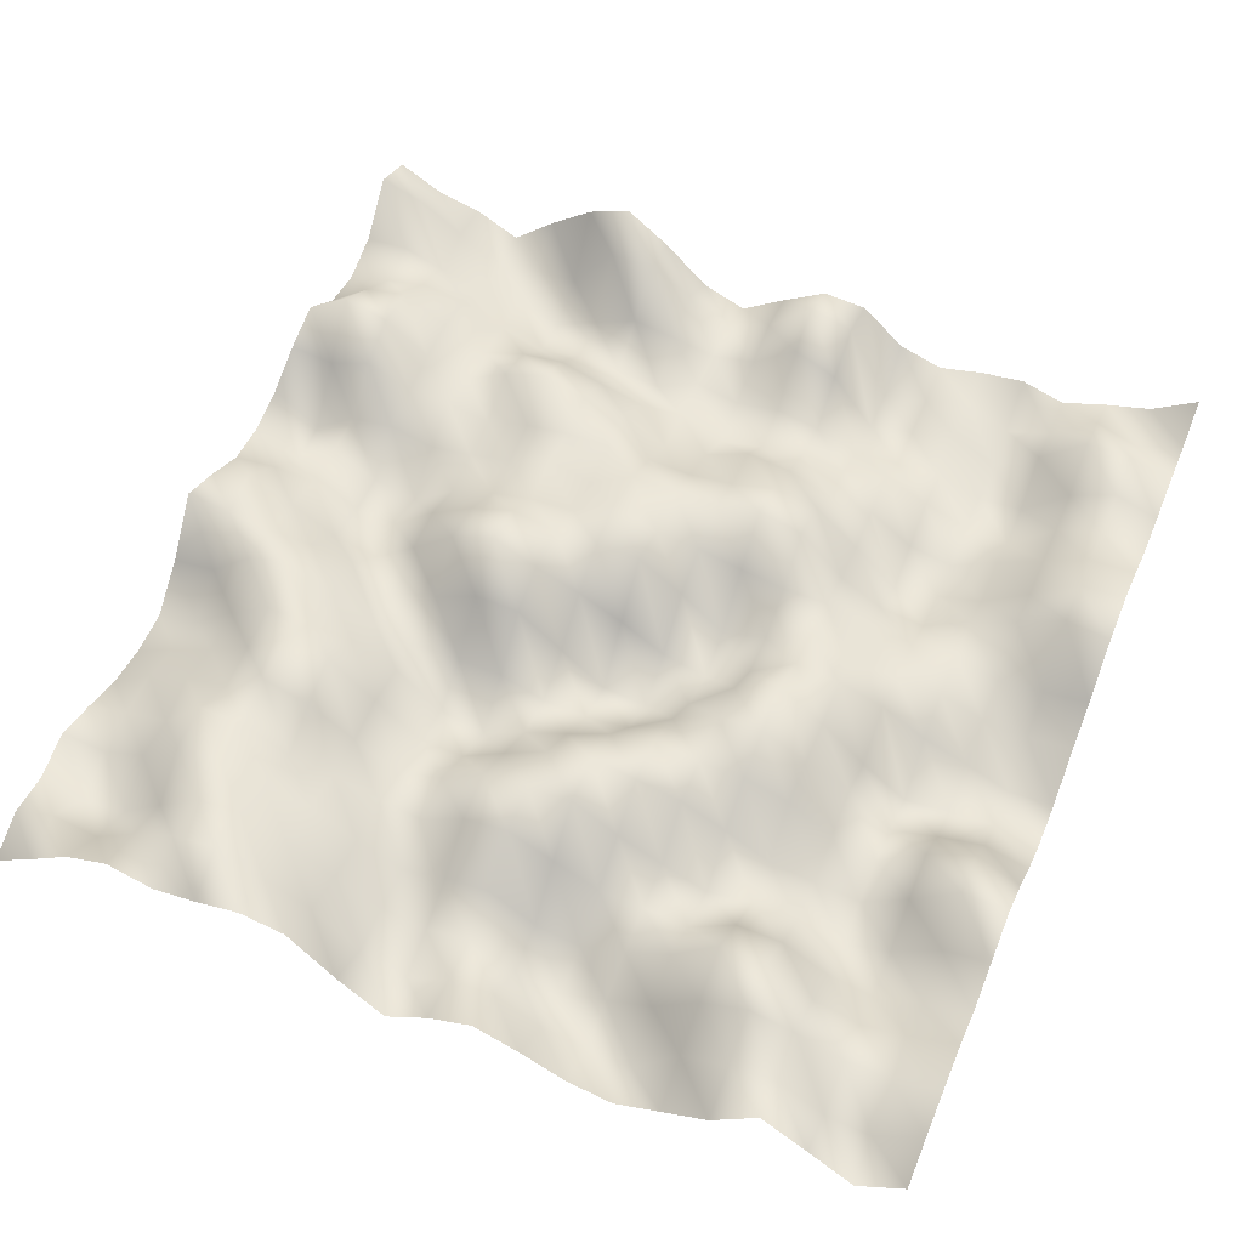
<metadata>
{"format":"obj","ext":"obj","renderer":"f3d","projection":"perspective","resolution":1024,"background":"white","views":[{"elev":56.1,"azim":-67.3,"up":"+Y"}]}
</metadata>
<code>
o TerrainMesh
v -5 -0.4784 -5
v -4.5 -0.2487 -5
v -4 -0.332 -5
v -3.5 -0.1873 -5
v -3 -0.3885 -5
v -2.5 -0.6082 -5
v -2 -0.7021 -5
v -1.5 -0.6761 -5
v -1 -0.2545 -5
v -0.5 0.3664 -5
v 0 0.1223 -5
v 0.5 -0.1705 -5
v 1 -0.2203 -5
v 1.5 -0.0965 -5
v 2 0.1458 -5
v 2.5 0.3101 -5
v 3 -0.0947 -5
v 3.5 -0.1921 -5
v 4 -0.01177 -5
v 4.5 0.5147 -5
v 5 0.2997 -5
v -5 -0.09716 -4.5
v -4.5 0.003462 -4.5
v -4 -0.4573 -4.5
v -3.5 -0.2449 -4.5
v -3 -0.1987 -4.5
v -2.5 -0.199 -4.5
v -2 -0.3764 -4.5
v -1.5 -0.5325 -4.5
v -1 -0.1723 -4.5
v -0.5 0.2853 -4.5
v 0 0.3669 -4.5
v 0.5 -0.0984 -4.5
v 1 -0.5802 -4.5
v 1.5 -0.5359 -4.5
v 2 0.08105 -4.5
v 2.5 0.681 -4.5
v 3 0.3272 -4.5
v 3.5 -0.04028 -4.5
v 4 0.01775 -4.5
v 4.5 0.3337 -4.5
v 5 0.0142 -4.5
v -5 0.3135 -4
v -4.5 -0.1031 -4
v -4 -0.3851 -4
v -3.5 -0.004404 -4
v -3 -0.0792 -4
v -2.5 0.05407 -4
v -2 -0.09219 -4
v -1.5 -0.05401 -4
v -1 0.3296 -4
v -0.5 0.2014 -4
v 0 0.06689 -4
v 0.5 -0.1263 -4
v 1 -0.1355 -4
v 1.5 -0.1297 -4
v 2 0.3056 -4
v 2.5 0.5318 -4
v 3 0.4447 -4
v 3.5 0.09186 -4
v 4 -0.1628 -4
v 4.5 -0.02046 -4
v 5 -0.1073 -4
v -5 0.5216 -3.5
v -4.5 0.3059 -3.5
v -4 0.08845 -3.5
v -3.5 0.4866 -3.5
v -3 0.5238 -3.5
v -2.5 0.207 -3.5
v -2 0.2494 -3.5
v -1.5 0.3225 -3.5
v -1 0.5303 -3.5
v -0.5 0.2037 -3.5
v 0 -0.2751 -3.5
v 0.5 -0.419 -3.5
v 1 -0.4426 -3.5
v 1.5 -0.02836 -3.5
v 2 0.04636 -3.5
v 2.5 0.1172 -3.5
v 3 0.1378 -3.5
v 3.5 0.01136 -3.5
v 4 -0.293 -3.5
v 4.5 -0.4292 -3.5
v 5 -0.3811 -3.5
v -5 0.3539 -3
v -4.5 0.616 -3
v -4 0.5338 -3
v -3.5 0.5035 -3
v -3 0.4707 -3
v -2.5 0.6448 -3
v -2 0.6942 -3
v -1.5 0.3051 -3
v -1 0.2336 -3
v -0.5 0.1211 -3
v 0 -0.4039 -3
v 0.5 -0.4094 -3
v 1 -0.555 -3
v 1.5 -0.1679 -3
v 2 0.05541 -3
v 2.5 -0.05939 -3
v 3 -0.1386 -3
v 3.5 -0.2259 -3
v 4 -0.2463 -3
v 4.5 -0.2579 -3
v 5 0.08878 -3
v -5 0.4416 -2.5
v -4.5 0.7326 -2.5
v -4 0.6236 -2.5
v -3.5 0.3169 -2.5
v -3 0.2007 -2.5
v -2.5 0.451 -2.5
v -2 0.6245 -2.5
v -1.5 0.2342 -2.5
v -1 -0.108 -2.5
v -0.5 -0.1863 -2.5
v 0 0.03837 -2.5
v 0.5 0.06334 -2.5
v 1 -0.1481 -2.5
v 1.5 -0.06858 -2.5
v 2 -0.04892 -2.5
v 2.5 0.2598 -2.5
v 3 0.06318 -2.5
v 3.5 -0.4232 -2.5
v 4 -0.4991 -2.5
v 4.5 -0.2169 -2.5
v 5 0.4938 -2.5
v -5 0.5814 -2
v -4.5 0.4374 -2
v -4 0.2796 -2
v -3.5 0.2599 -2
v -3 0.1096 -2
v -2.5 0.05879 -2
v -2 0.09701 -2
v -1.5 -0.01979 -2
v -1 -0.2356 -2
v -0.5 0.03074 -2
v 0 0.515 -2
v 0.5 0.4112 -2
v 1 0.07639 -2
v 1.5 0.07712 -2
v 2 0.1346 -2
v 2.5 0.4736 -2
v 3 0.1465 -2
v 3.5 -0.2806 -2
v 4 -0.2198 -2
v 4.5 0.4585 -2
v 5 0.7178 -2
v -5 0.4903 -1.5
v -4.5 0.1339 -1.5
v -4 -0.04867 -1.5
v -3.5 -0.1124 -1.5
v -3 -0.05869 -1.5
v -2.5 -0.2943 -1.5
v -2 -0.3838 -1.5
v -1.5 -0.5302 -1.5
v -1 -0.2217 -1.5
v -0.5 0.3261 -1.5
v 0 0.7646 -1.5
v 0.5 0.6362 -1.5
v 1 0.2231 -1.5
v 1.5 0.3322 -1.5
v 2 0.2225 -1.5
v 2.5 0.3327 -1.5
v 3 -0.01971 -1.5
v 3.5 -0.3271 -1.5
v 4 0.03176 -1.5
v 4.5 0.4577 -1.5
v 5 0.3327 -1.5
v -5 -0.09441 -1
v -4.5 -0.3774 -1
v -4 -0.351 -1
v -3.5 -0.381 -1
v -3 -0.1396 -1
v -2.5 -0.08127 -1
v -2 -0.4015 -1
v -1.5 -0.6677 -1
v -1 -0.2304 -1
v -0.5 0.3138 -1
v 0 0.4842 -1
v 0.5 0.5227 -1
v 1 0.2733 -1
v 1.5 0.1727 -1
v 2 0.2357 -1
v 2.5 0.2133 -1
v 3 -0.1678 -1
v 3.5 -0.3929 -1
v 4 -0.05277 -1
v 4.5 0.1649 -1
v 5 -0.1613 -1
v -5 -0.5636 -0.5
v -4.5 -0.6247 -0.5
v -4 -0.4544 -0.5
v -3.5 -0.205 -0.5
v -3 0.2149 -0.5
v -2.5 0.3376 -0.5
v -2 -0.01493 -0.5
v -1.5 -0.3567 -0.5
v -1 -0.439 -0.5
v -0.5 -0.151 -0.5
v 0 0.2779 -0.5
v 0.5 0.5475 -0.5
v 1 0.6388 -0.5
v 1.5 0.5347 -0.5
v 2 0.245 -0.5
v 2.5 -0.1146 -0.5
v 3 -0.1089 -0.5
v 3.5 -0.1061 -0.5
v 4 -0.1586 -0.5
v 4.5 -0.1567 -0.5
v 5 -0.3686 -0.5
v -5 -0.1872 0
v -4.5 -0.2739 0
v -4 -0.2973 0
v -3.5 -0.1323 0
v -3 0.303 0
v -2.5 0.3976 0
v -2 0.3403 0
v -1.5 -0.07 0
v -1 -0.4806 0
v -0.5 -0.6013 0
v 0 0 0
v 0.5 0.5289 0
v 1 0.391 0
v 1.5 0.5285 0
v 2 0.2221 0
v 2.5 -0.01119 0
v 3 -0.3545 0
v 3.5 -0.2217 0
v 4 -0.02928 0
v 4.5 0.08279 0
v 5 0.003164 0
v -5 0.05047 0.5
v -4.5 -0.2177 0.5
v -4 -0.6308 0.5
v -3.5 -0.4909 0.5
v -3 0.02074 0.5
v -2.5 0.4494 0.5
v -2 0.5277 0.5
v -1.5 0.2474 0.5
v -1 -0.3756 0.5
v -0.5 -0.6705 0.5
v 0 -0.3474 0.5
v 0.5 0.151 0.5
v 1 0.3439 0.5
v 1.5 0.5349 0.5
v 2 0.301 0.5
v 2.5 0.2572 0.5
v 3 -0.2104 0.5
v 3.5 -0.1081 0.5
v 4 0.3946 0.5
v 4.5 0.5984 0.5
v 5 0.3481 0.5
v -5 -0.1511 1
v -4.5 -0.559 1
v -4 -0.7445 1
v -3.5 -0.5992 1
v -3 -0.2483 1
v -2.5 0.07867 1
v -2 0.4222 1
v -1.5 0.4369 1
v -1 0.1083 1
v -0.5 -0.3245 1
v 0 -0.4966 1
v 0.5 -0.3255 1
v 1 0.2304 1
v 1.5 0.6671 1
v 2 0.4733 1
v 2.5 0.1865 1
v 3 -0.09039 1
v 3.5 -0.2176 1
v 4 0.1582 1
v 4.5 0.4515 1
v 5 0.3095 1
v -5 -0.4084 1.5
v -4.5 -0.6446 1.5
v -4 -0.5051 1.5
v -3.5 -0.3393 1.5
v -3 -0.2647 1.5
v -2.5 -0.1802 1.5
v -2 0.3069 1.5
v -1.5 0.3231 1.5
v -1 0.4831 1.5
v -0.5 0.3022 1.5
v 0 -0.1021 1.5
v 0.5 -0.1346 1.5
v 1 0.1375 1.5
v 1.5 0.5302 1.5
v 2 0.3743 1.5
v 2.5 -0.05086 1.5
v 3 -0.1645 1.5
v 3.5 -0.4042 1.5
v 4 -0.5179 1.5
v 4.5 -0.5172 1.5
v 5 -0.1525 1.5
v -5 -0.5052 2
v -4.5 -0.7014 2
v -4 -0.2332 2
v -3.5 -0.01337 2
v -3 -0.3257 2
v -2.5 -0.4259 2
v -2 0.0369 2
v -1.5 0.3204 2
v -1 0.5009 2
v -0.5 0.6253 2
v 0 0.3565 2
v 0.5 0.2303 2
v 1 0.1352 2
v 1.5 -0.02326 2
v 2 -0.09701 2
v 2.5 -0.06818 2
v 3 -0.00882 2
v 3.5 -0.3774 2
v 4 -0.3926 2
v 4.5 -0.3714 2
v 5 -0.3189 2
v -5 -0.2531 2.5
v -4.5 0.04221 2.5
v -4 0.258 2.5
v -3.5 0.56 2.5
v -3 0.1063 2.5
v -2.5 -0.2777 2.5
v -2 -0.2783 2.5
v -1.5 0.1572 2.5
v -1 0.2028 2.5
v -0.5 0.2106 2.5
v 0 0.2899 2.5
v 0.5 -0.02603 2.5
v 1 -0.01465 2.5
v 1.5 -0.3535 2.5
v 2 -0.6235 2.5
v 2.5 -0.451 2.5
v 3 -0.2684 2.5
v 3.5 -0.3594 2.5
v 4 -0.1991 2.5
v 4.5 -0.1672 2.5
v 5 -0.1769 2.5
v -5 -0.003668 3
v -4.5 0.2246 3
v -4 0.4971 3
v -3.5 0.6137 3
v -3 0.09912 3
v -2.5 -0.3032 3
v -2 -0.3548 3
v -1.5 -0.2001 3
v -1 -0.04684 3
v -0.5 -0.2992 3
v 0 0.1197 3
v 0.5 -0.02167 3
v 1 -0.1164 3
v 1.5 -0.4156 3
v 2 -0.5061 3
v 2.5 -0.5643 3
v 3 -0.4707 3
v 3.5 -0.5194 3
v 4 -0.5037 3
v 4.5 -0.4534 3
v 5 -0.1012 3
v -5 0.5194 3.5
v -4.5 0.3042 3.5
v -4 0.3864 3.5
v -3.5 0.1734 3.5
v -3 -0.226 3.5
v -2.5 -0.4693 3.5
v -2 -0.4185 3.5
v -1.5 -0.3861 3.5
v -1 -0.563 3.5
v -0.5 -0.7248 3.5
v 0 -0.2205 3.5
v 0.5 -0.06283 3.5
v 1 -0.04727 3.5
v 1.5 -0.03853 3.5
v 2 -0.3237 3.5
v 2.5 -0.2286 3.5
v 3 -0.5294 3.5
v 3.5 -0.4866 3.5
v 4 -0.1025 3.5
v 4.5 -0.2561 3.5
v 5 -0.257 3.5
v -5 0.1628 4
v -4.5 -0.04884 4
v -4 0.1979 4
v -3.5 0.004228 4
v -3 -0.3351 4
v -2.5 -0.2561 4
v -2 -0.004477 4
v -1.5 0.11 4
v -1 -0.3567 4
v -0.5 -0.6441 4
v 0 -0.4224 4
v 0.5 -0.2761 4
v 1 -0.2166 4
v 1.5 0.2206 4
v 2 0.09254 4
v 2.5 0.07407 4
v 3 0.01586 4
v 3.5 0.04339 4
v 4 0.3851 4
v 4.5 0.1858 4
v 5 -0.05569 4
v -5 -0.2091 4.5
v -4.5 -0.116 4.5
v -4 0.172 4.5
v -3.5 0.1548 4.5
v -3 -0.07724 4.5
v -2.5 0.1634 4.5
v -2 0.5123 4.5
v -1.5 0.4365 4.5
v -1 -0.1967 4.5
v -0.5 -0.5979 4.5
v 0 -0.674 4.5
v 0.5 -0.3191 4.5
v 1 -0.1365 4.5
v 1.5 0.5516 4.5
v 2 0.5488 4.5
v 2.5 0.3529 4.5
v 3 0.2272 4.5
v 3.5 0.3112 4.5
v 4 0.3976 4.5
v 4.5 -0.003463 4.5
v 5 0.1063 4.5
v -5 0.2029 5
v -4.5 0.3358 5
v -4 0.3431 5
v -3.5 0.3744 5
v -3 0.1307 5
v -2.5 0.299 5
v -2 0.4814 5
v -1.5 0.1437 5
v -1 -0.3511 5
v -0.5 -0.6719 5
v 0 -0.6363 5
v 0.5 -0.2365 5
v 1 -0.04303 5
v 1.5 0.4544 5
v 2 0.5829 5
v 2.5 0.3993 5
v 3 0.1427 5
v 3.5 0.1226 5
v 4 0.2217 5
v 4.5 0.2394 5
v 5 0.4784 5
f 1 2 22
f 2 23 22
f 2 3 23
f 3 24 23
f 3 4 24
f 4 25 24
f 4 5 25
f 5 26 25
f 5 6 26
f 6 27 26
f 6 7 27
f 7 28 27
f 7 8 28
f 8 29 28
f 8 9 29
f 9 30 29
f 9 10 30
f 10 31 30
f 10 11 31
f 11 32 31
f 11 12 32
f 12 33 32
f 12 13 33
f 13 34 33
f 13 14 34
f 14 35 34
f 14 15 35
f 15 36 35
f 15 16 36
f 16 37 36
f 16 17 37
f 17 38 37
f 17 18 38
f 18 39 38
f 18 19 39
f 19 40 39
f 19 20 40
f 20 41 40
f 20 21 41
f 21 42 41
f 22 23 43
f 23 44 43
f 23 24 44
f 24 45 44
f 24 25 45
f 25 46 45
f 25 26 46
f 26 47 46
f 26 27 47
f 27 48 47
f 27 28 48
f 28 49 48
f 28 29 49
f 29 50 49
f 29 30 50
f 30 51 50
f 30 31 51
f 31 52 51
f 31 32 52
f 32 53 52
f 32 33 53
f 33 54 53
f 33 34 54
f 34 55 54
f 34 35 55
f 35 56 55
f 35 36 56
f 36 57 56
f 36 37 57
f 37 58 57
f 37 38 58
f 38 59 58
f 38 39 59
f 39 60 59
f 39 40 60
f 40 61 60
f 40 41 61
f 41 62 61
f 41 42 62
f 42 63 62
f 43 44 64
f 44 65 64
f 44 45 65
f 45 66 65
f 45 46 66
f 46 67 66
f 46 47 67
f 47 68 67
f 47 48 68
f 48 69 68
f 48 49 69
f 49 70 69
f 49 50 70
f 50 71 70
f 50 51 71
f 51 72 71
f 51 52 72
f 52 73 72
f 52 53 73
f 53 74 73
f 53 54 74
f 54 75 74
f 54 55 75
f 55 76 75
f 55 56 76
f 56 77 76
f 56 57 77
f 57 78 77
f 57 58 78
f 58 79 78
f 58 59 79
f 59 80 79
f 59 60 80
f 60 81 80
f 60 61 81
f 61 82 81
f 61 62 82
f 62 83 82
f 62 63 83
f 63 84 83
f 64 65 85
f 65 86 85
f 65 66 86
f 66 87 86
f 66 67 87
f 67 88 87
f 67 68 88
f 68 89 88
f 68 69 89
f 69 90 89
f 69 70 90
f 70 91 90
f 70 71 91
f 71 92 91
f 71 72 92
f 72 93 92
f 72 73 93
f 73 94 93
f 73 74 94
f 74 95 94
f 74 75 95
f 75 96 95
f 75 76 96
f 76 97 96
f 76 77 97
f 77 98 97
f 77 78 98
f 78 99 98
f 78 79 99
f 79 100 99
f 79 80 100
f 80 101 100
f 80 81 101
f 81 102 101
f 81 82 102
f 82 103 102
f 82 83 103
f 83 104 103
f 83 84 104
f 84 105 104
f 85 86 106
f 86 107 106
f 86 87 107
f 87 108 107
f 87 88 108
f 88 109 108
f 88 89 109
f 89 110 109
f 89 90 110
f 90 111 110
f 90 91 111
f 91 112 111
f 91 92 112
f 92 113 112
f 92 93 113
f 93 114 113
f 93 94 114
f 94 115 114
f 94 95 115
f 95 116 115
f 95 96 116
f 96 117 116
f 96 97 117
f 97 118 117
f 97 98 118
f 98 119 118
f 98 99 119
f 99 120 119
f 99 100 120
f 100 121 120
f 100 101 121
f 101 122 121
f 101 102 122
f 102 123 122
f 102 103 123
f 103 124 123
f 103 104 124
f 104 125 124
f 104 105 125
f 105 126 125
f 106 107 127
f 107 128 127
f 107 108 128
f 108 129 128
f 108 109 129
f 109 130 129
f 109 110 130
f 110 131 130
f 110 111 131
f 111 132 131
f 111 112 132
f 112 133 132
f 112 113 133
f 113 134 133
f 113 114 134
f 114 135 134
f 114 115 135
f 115 136 135
f 115 116 136
f 116 137 136
f 116 117 137
f 117 138 137
f 117 118 138
f 118 139 138
f 118 119 139
f 119 140 139
f 119 120 140
f 120 141 140
f 120 121 141
f 121 142 141
f 121 122 142
f 122 143 142
f 122 123 143
f 123 144 143
f 123 124 144
f 124 145 144
f 124 125 145
f 125 146 145
f 125 126 146
f 126 147 146
f 127 128 148
f 128 149 148
f 128 129 149
f 129 150 149
f 129 130 150
f 130 151 150
f 130 131 151
f 131 152 151
f 131 132 152
f 132 153 152
f 132 133 153
f 133 154 153
f 133 134 154
f 134 155 154
f 134 135 155
f 135 156 155
f 135 136 156
f 136 157 156
f 136 137 157
f 137 158 157
f 137 138 158
f 138 159 158
f 138 139 159
f 139 160 159
f 139 140 160
f 140 161 160
f 140 141 161
f 141 162 161
f 141 142 162
f 142 163 162
f 142 143 163
f 143 164 163
f 143 144 164
f 144 165 164
f 144 145 165
f 145 166 165
f 145 146 166
f 146 167 166
f 146 147 167
f 147 168 167
f 148 149 169
f 149 170 169
f 149 150 170
f 150 171 170
f 150 151 171
f 151 172 171
f 151 152 172
f 152 173 172
f 152 153 173
f 153 174 173
f 153 154 174
f 154 175 174
f 154 155 175
f 155 176 175
f 155 156 176
f 156 177 176
f 156 157 177
f 157 178 177
f 157 158 178
f 158 179 178
f 158 159 179
f 159 180 179
f 159 160 180
f 160 181 180
f 160 161 181
f 161 182 181
f 161 162 182
f 162 183 182
f 162 163 183
f 163 184 183
f 163 164 184
f 164 185 184
f 164 165 185
f 165 186 185
f 165 166 186
f 166 187 186
f 166 167 187
f 167 188 187
f 167 168 188
f 168 189 188
f 169 170 190
f 170 191 190
f 170 171 191
f 171 192 191
f 171 172 192
f 172 193 192
f 172 173 193
f 173 194 193
f 173 174 194
f 174 195 194
f 174 175 195
f 175 196 195
f 175 176 196
f 176 197 196
f 176 177 197
f 177 198 197
f 177 178 198
f 178 199 198
f 178 179 199
f 179 200 199
f 179 180 200
f 180 201 200
f 180 181 201
f 181 202 201
f 181 182 202
f 182 203 202
f 182 183 203
f 183 204 203
f 183 184 204
f 184 205 204
f 184 185 205
f 185 206 205
f 185 186 206
f 186 207 206
f 186 187 207
f 187 208 207
f 187 188 208
f 188 209 208
f 188 189 209
f 189 210 209
f 190 191 211
f 191 212 211
f 191 192 212
f 192 213 212
f 192 193 213
f 193 214 213
f 193 194 214
f 194 215 214
f 194 195 215
f 195 216 215
f 195 196 216
f 196 217 216
f 196 197 217
f 197 218 217
f 197 198 218
f 198 219 218
f 198 199 219
f 199 220 219
f 199 200 220
f 200 221 220
f 200 201 221
f 201 222 221
f 201 202 222
f 202 223 222
f 202 203 223
f 203 224 223
f 203 204 224
f 204 225 224
f 204 205 225
f 205 226 225
f 205 206 226
f 206 227 226
f 206 207 227
f 207 228 227
f 207 208 228
f 208 229 228
f 208 209 229
f 209 230 229
f 209 210 230
f 210 231 230
f 211 212 232
f 212 233 232
f 212 213 233
f 213 234 233
f 213 214 234
f 214 235 234
f 214 215 235
f 215 236 235
f 215 216 236
f 216 237 236
f 216 217 237
f 217 238 237
f 217 218 238
f 218 239 238
f 218 219 239
f 219 240 239
f 219 220 240
f 220 241 240
f 220 221 241
f 221 242 241
f 221 222 242
f 222 243 242
f 222 223 243
f 223 244 243
f 223 224 244
f 224 245 244
f 224 225 245
f 225 246 245
f 225 226 246
f 226 247 246
f 226 227 247
f 227 248 247
f 227 228 248
f 228 249 248
f 228 229 249
f 229 250 249
f 229 230 250
f 230 251 250
f 230 231 251
f 231 252 251
f 232 233 253
f 233 254 253
f 233 234 254
f 234 255 254
f 234 235 255
f 235 256 255
f 235 236 256
f 236 257 256
f 236 237 257
f 237 258 257
f 237 238 258
f 238 259 258
f 238 239 259
f 239 260 259
f 239 240 260
f 240 261 260
f 240 241 261
f 241 262 261
f 241 242 262
f 242 263 262
f 242 243 263
f 243 264 263
f 243 244 264
f 244 265 264
f 244 245 265
f 245 266 265
f 245 246 266
f 246 267 266
f 246 247 267
f 247 268 267
f 247 248 268
f 248 269 268
f 248 249 269
f 249 270 269
f 249 250 270
f 250 271 270
f 250 251 271
f 251 272 271
f 251 252 272
f 252 273 272
f 253 254 274
f 254 275 274
f 254 255 275
f 255 276 275
f 255 256 276
f 256 277 276
f 256 257 277
f 257 278 277
f 257 258 278
f 258 279 278
f 258 259 279
f 259 280 279
f 259 260 280
f 260 281 280
f 260 261 281
f 261 282 281
f 261 262 282
f 262 283 282
f 262 263 283
f 263 284 283
f 263 264 284
f 264 285 284
f 264 265 285
f 265 286 285
f 265 266 286
f 266 287 286
f 266 267 287
f 267 288 287
f 267 268 288
f 268 289 288
f 268 269 289
f 269 290 289
f 269 270 290
f 270 291 290
f 270 271 291
f 271 292 291
f 271 272 292
f 272 293 292
f 272 273 293
f 273 294 293
f 274 275 295
f 275 296 295
f 275 276 296
f 276 297 296
f 276 277 297
f 277 298 297
f 277 278 298
f 278 299 298
f 278 279 299
f 279 300 299
f 279 280 300
f 280 301 300
f 280 281 301
f 281 302 301
f 281 282 302
f 282 303 302
f 282 283 303
f 283 304 303
f 283 284 304
f 284 305 304
f 284 285 305
f 285 306 305
f 285 286 306
f 286 307 306
f 286 287 307
f 287 308 307
f 287 288 308
f 288 309 308
f 288 289 309
f 289 310 309
f 289 290 310
f 290 311 310
f 290 291 311
f 291 312 311
f 291 292 312
f 292 313 312
f 292 293 313
f 293 314 313
f 293 294 314
f 294 315 314
f 295 296 316
f 296 317 316
f 296 297 317
f 297 318 317
f 297 298 318
f 298 319 318
f 298 299 319
f 299 320 319
f 299 300 320
f 300 321 320
f 300 301 321
f 301 322 321
f 301 302 322
f 302 323 322
f 302 303 323
f 303 324 323
f 303 304 324
f 304 325 324
f 304 305 325
f 305 326 325
f 305 306 326
f 306 327 326
f 306 307 327
f 307 328 327
f 307 308 328
f 308 329 328
f 308 309 329
f 309 330 329
f 309 310 330
f 310 331 330
f 310 311 331
f 311 332 331
f 311 312 332
f 312 333 332
f 312 313 333
f 313 334 333
f 313 314 334
f 314 335 334
f 314 315 335
f 315 336 335
f 316 317 337
f 317 338 337
f 317 318 338
f 318 339 338
f 318 319 339
f 319 340 339
f 319 320 340
f 320 341 340
f 320 321 341
f 321 342 341
f 321 322 342
f 322 343 342
f 322 323 343
f 323 344 343
f 323 324 344
f 324 345 344
f 324 325 345
f 325 346 345
f 325 326 346
f 326 347 346
f 326 327 347
f 327 348 347
f 327 328 348
f 328 349 348
f 328 329 349
f 329 350 349
f 329 330 350
f 330 351 350
f 330 331 351
f 331 352 351
f 331 332 352
f 332 353 352
f 332 333 353
f 333 354 353
f 333 334 354
f 334 355 354
f 334 335 355
f 335 356 355
f 335 336 356
f 336 357 356
f 337 338 358
f 338 359 358
f 338 339 359
f 339 360 359
f 339 340 360
f 340 361 360
f 340 341 361
f 341 362 361
f 341 342 362
f 342 363 362
f 342 343 363
f 343 364 363
f 343 344 364
f 344 365 364
f 344 345 365
f 345 366 365
f 345 346 366
f 346 367 366
f 346 347 367
f 347 368 367
f 347 348 368
f 348 369 368
f 348 349 369
f 349 370 369
f 349 350 370
f 350 371 370
f 350 351 371
f 351 372 371
f 351 352 372
f 352 373 372
f 352 353 373
f 353 374 373
f 353 354 374
f 354 375 374
f 354 355 375
f 355 376 375
f 355 356 376
f 356 377 376
f 356 357 377
f 357 378 377
f 358 359 379
f 359 380 379
f 359 360 380
f 360 381 380
f 360 361 381
f 361 382 381
f 361 362 382
f 362 383 382
f 362 363 383
f 363 384 383
f 363 364 384
f 364 385 384
f 364 365 385
f 365 386 385
f 365 366 386
f 366 387 386
f 366 367 387
f 367 388 387
f 367 368 388
f 368 389 388
f 368 369 389
f 369 390 389
f 369 370 390
f 370 391 390
f 370 371 391
f 371 392 391
f 371 372 392
f 372 393 392
f 372 373 393
f 373 394 393
f 373 374 394
f 374 395 394
f 374 375 395
f 375 396 395
f 375 376 396
f 376 397 396
f 376 377 397
f 377 398 397
f 377 378 398
f 378 399 398
f 379 380 400
f 380 401 400
f 380 381 401
f 381 402 401
f 381 382 402
f 382 403 402
f 382 383 403
f 383 404 403
f 383 384 404
f 384 405 404
f 384 385 405
f 385 406 405
f 385 386 406
f 386 407 406
f 386 387 407
f 387 408 407
f 387 388 408
f 388 409 408
f 388 389 409
f 389 410 409
f 389 390 410
f 390 411 410
f 390 391 411
f 391 412 411
f 391 392 412
f 392 413 412
f 392 393 413
f 393 414 413
f 393 394 414
f 394 415 414
f 394 395 415
f 395 416 415
f 395 396 416
f 396 417 416
f 396 397 417
f 397 418 417
f 397 398 418
f 398 419 418
f 398 399 419
f 399 420 419
f 400 401 421
f 401 422 421
f 401 402 422
f 402 423 422
f 402 403 423
f 403 424 423
f 403 404 424
f 404 425 424
f 404 405 425
f 405 426 425
f 405 406 426
f 406 427 426
f 406 407 427
f 407 428 427
f 407 408 428
f 408 429 428
f 408 409 429
f 409 430 429
f 409 410 430
f 410 431 430
f 410 411 431
f 411 432 431
f 411 412 432
f 412 433 432
f 412 413 433
f 413 434 433
f 413 414 434
f 414 435 434
f 414 415 435
f 415 436 435
f 415 416 436
f 416 437 436
f 416 417 437
f 417 438 437
f 417 418 438
f 418 439 438
f 418 419 439
f 419 440 439
f 419 420 440
f 420 441 440

</code>
